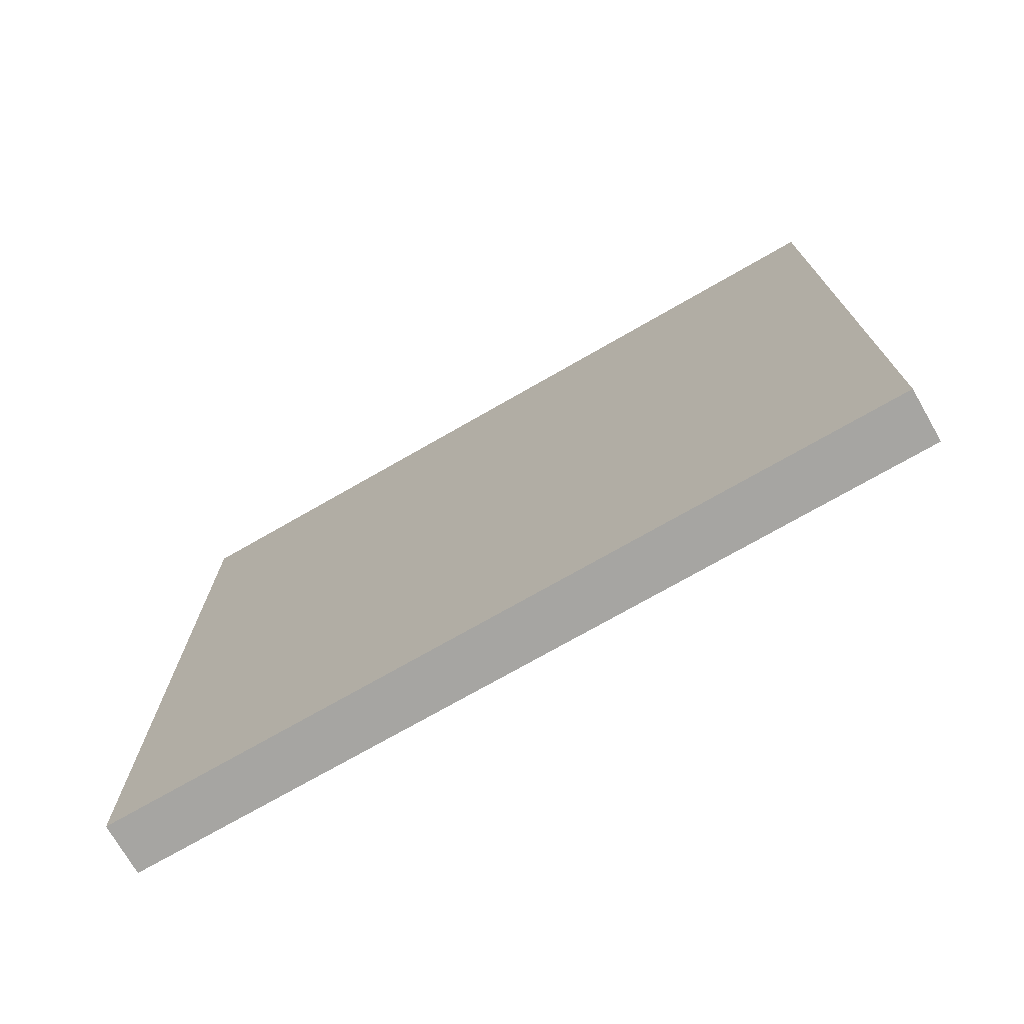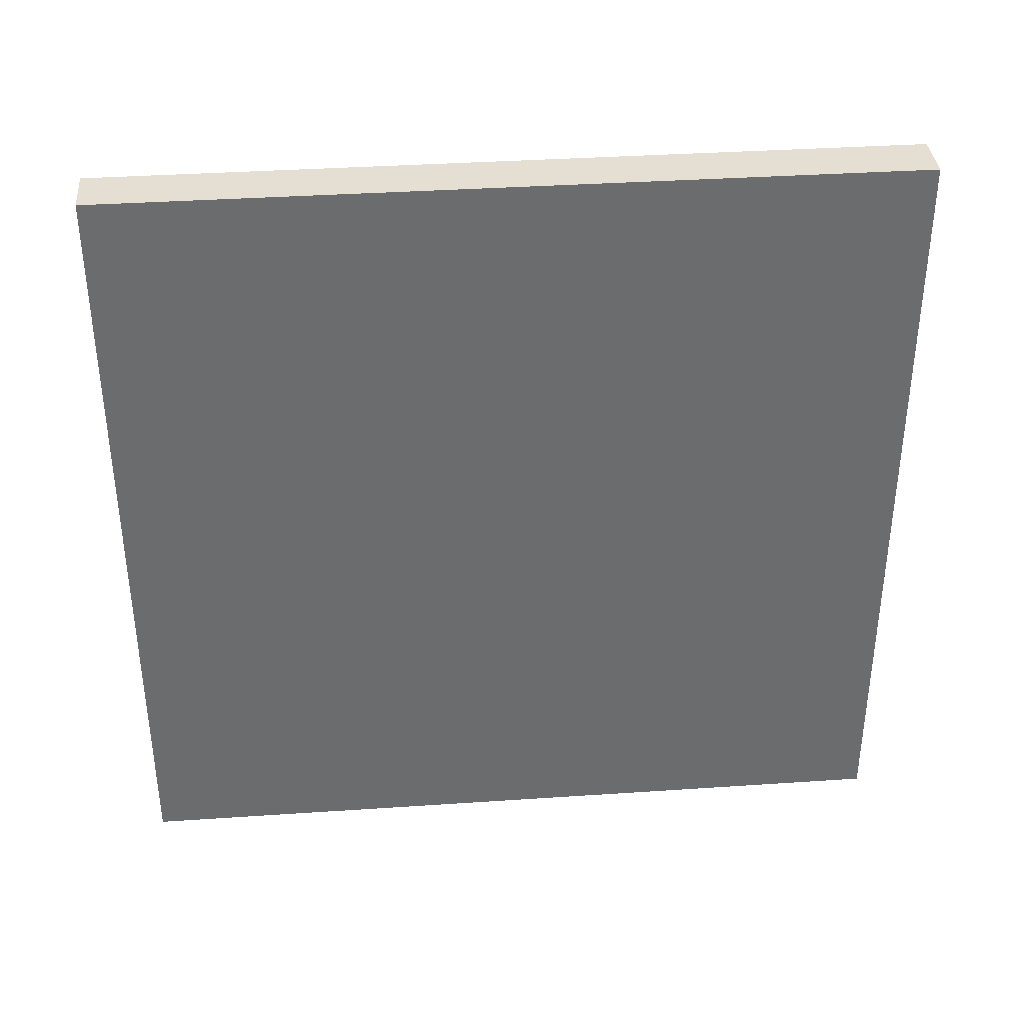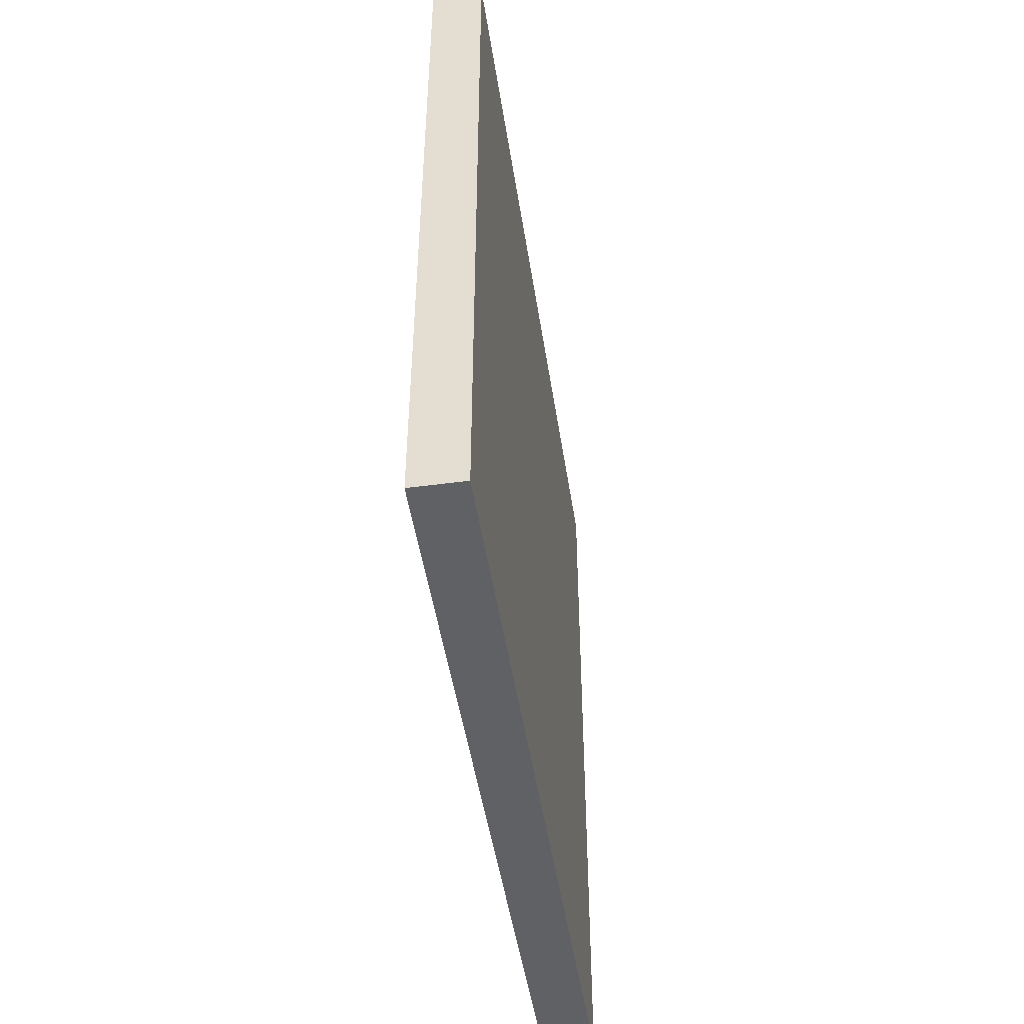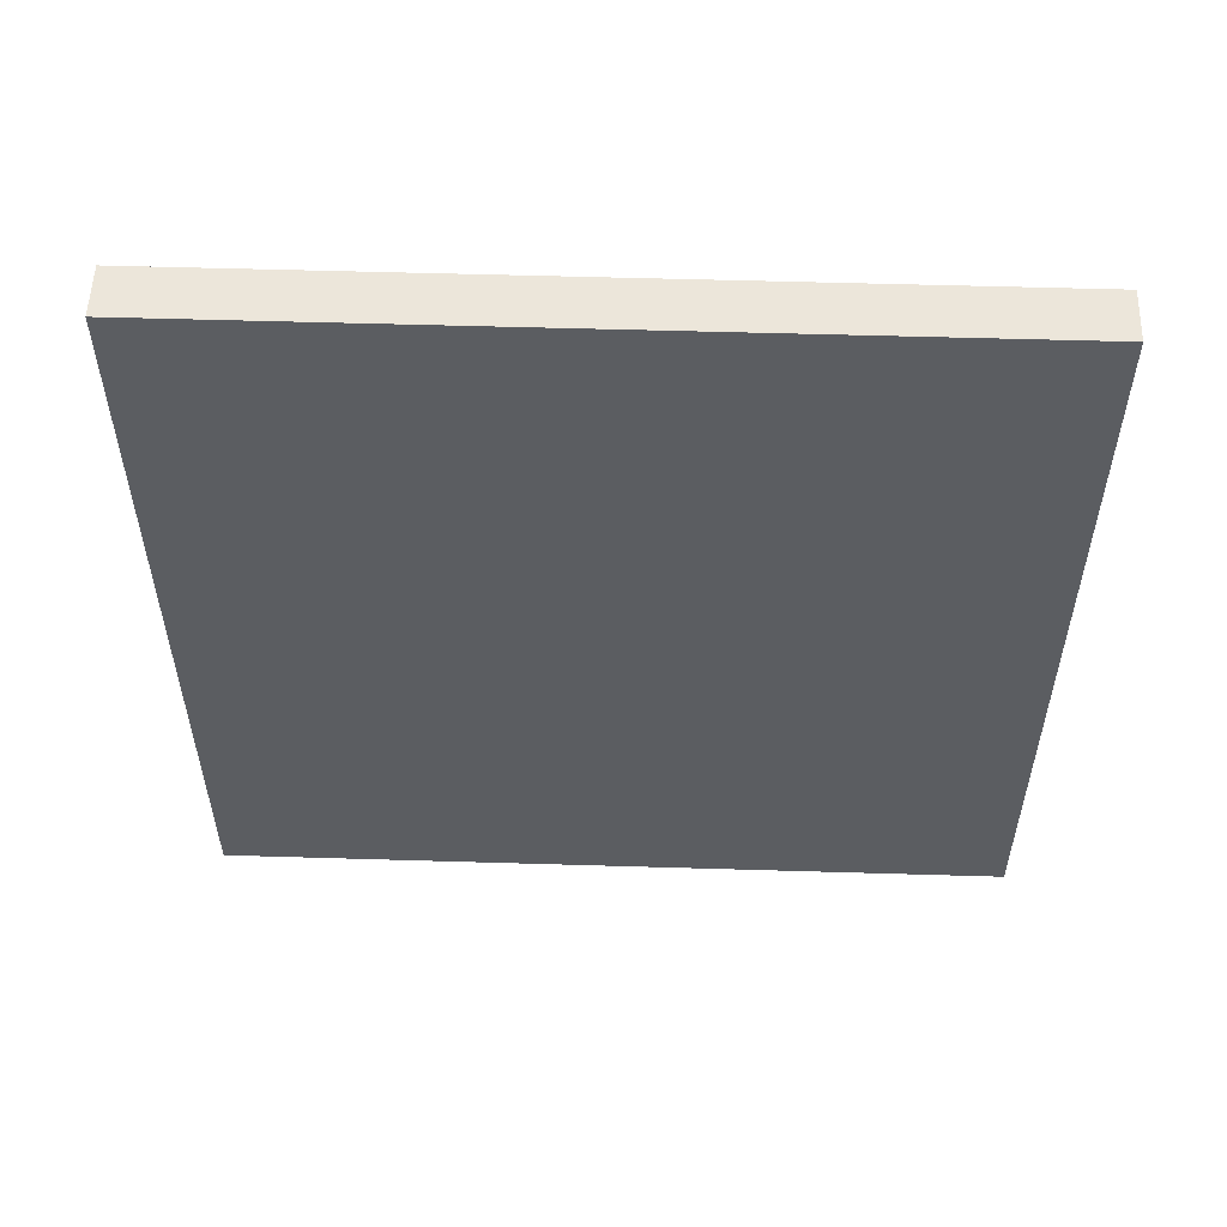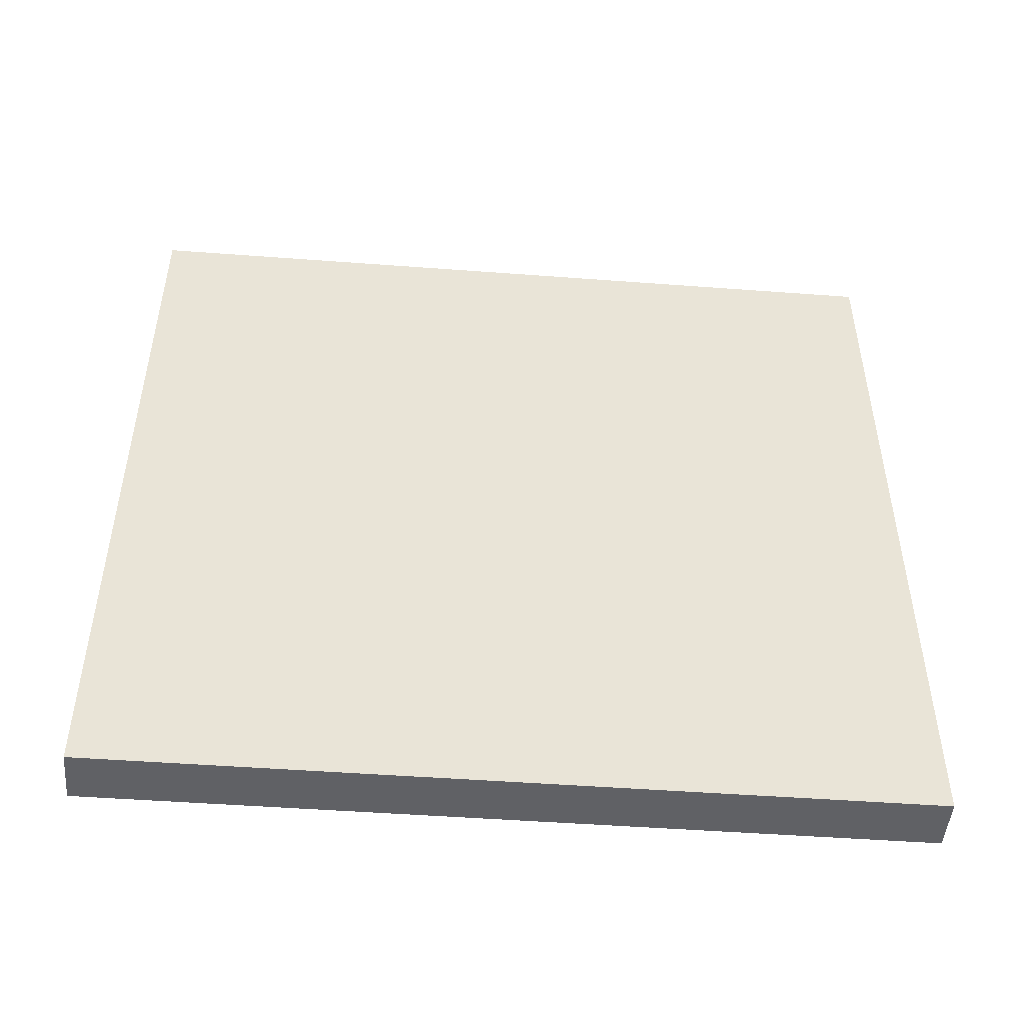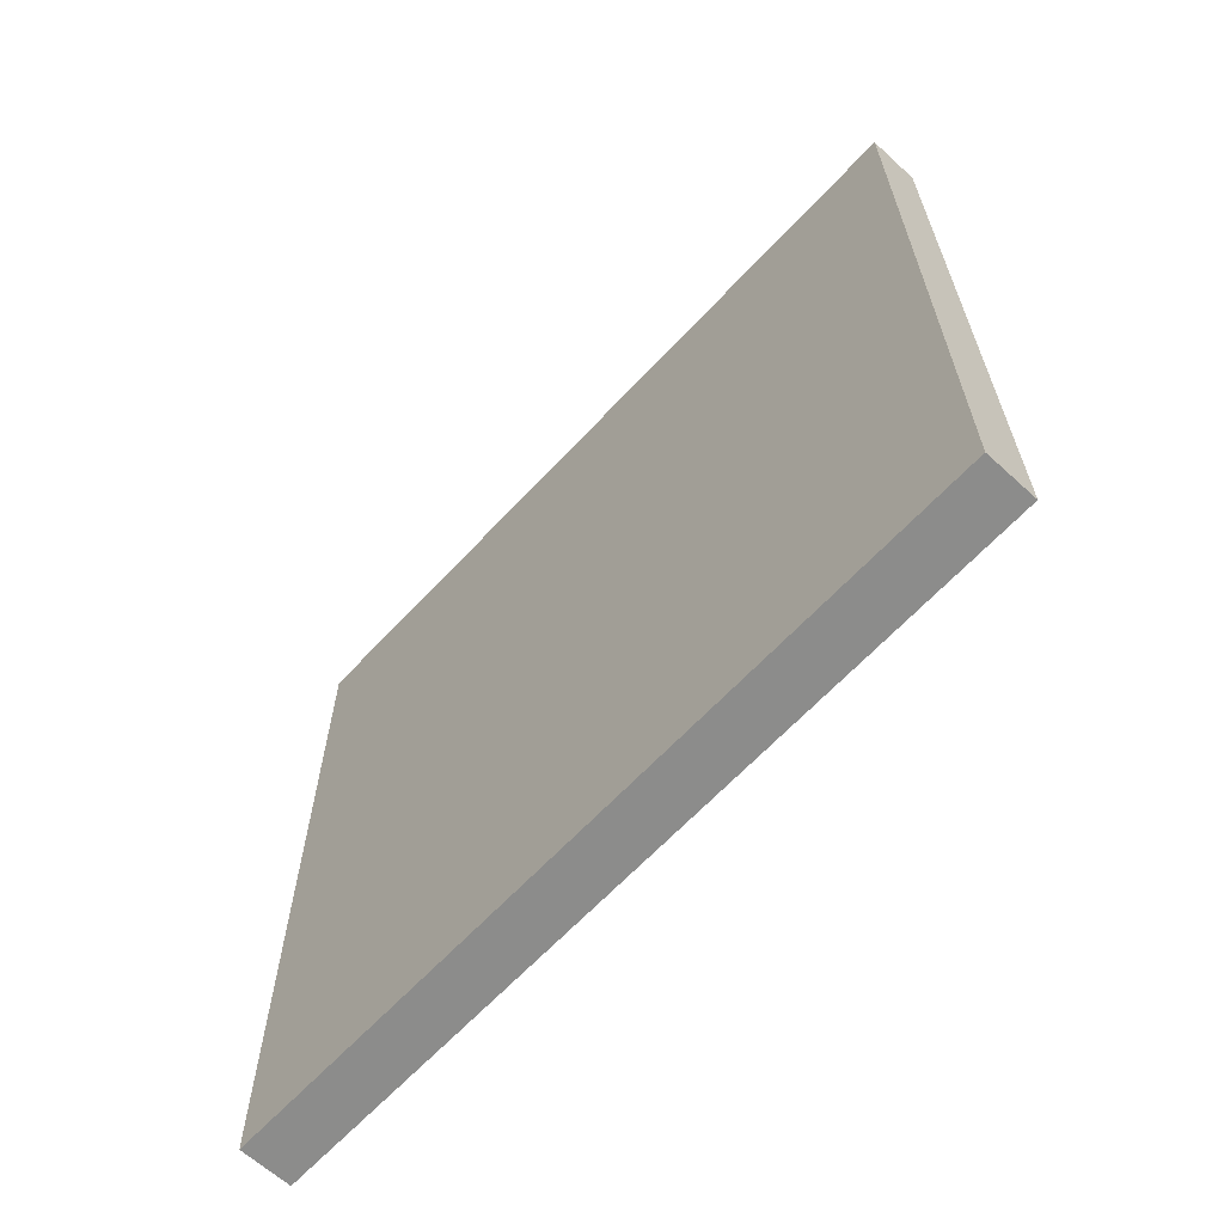
<metadata>
{"format":"obj","ext":"obj","renderer":"f3d","projection":"perspective","resolution":1024,"background":"white","views":[{"elev":-73.7,"azim":119.8,"up":"+Z"},{"elev":36.8,"azim":-95.0,"up":"+Z"},{"elev":-48.0,"azim":-171.4,"up":"+Y"},{"elev":54.4,"azim":-88.2,"up":"+Y"},{"elev":-48.4,"azim":-94.8,"up":"+Z"},{"elev":-64.1,"azim":137.2,"up":"+Z"}]}
</metadata>
<code>
v 353.6 214.1 20.96
v 353.6 214.2 20.96
v 353.6 214.1 21.02
v 353.6 214.2 21.02
v 353.6 214.2 20.96
v 353.6 214.1 20.96
v 353.6 214.1 21.02
v 353.6 214.2 21.02
f 1 2 3
f 3 2 4
f 5 2 6
f 6 2 1
f 6 1 7
f 7 1 3
f 7 3 8
f 8 3 4
f 8 4 5
f 5 4 2
f 5 6 8
f 8 6 7

</code>
